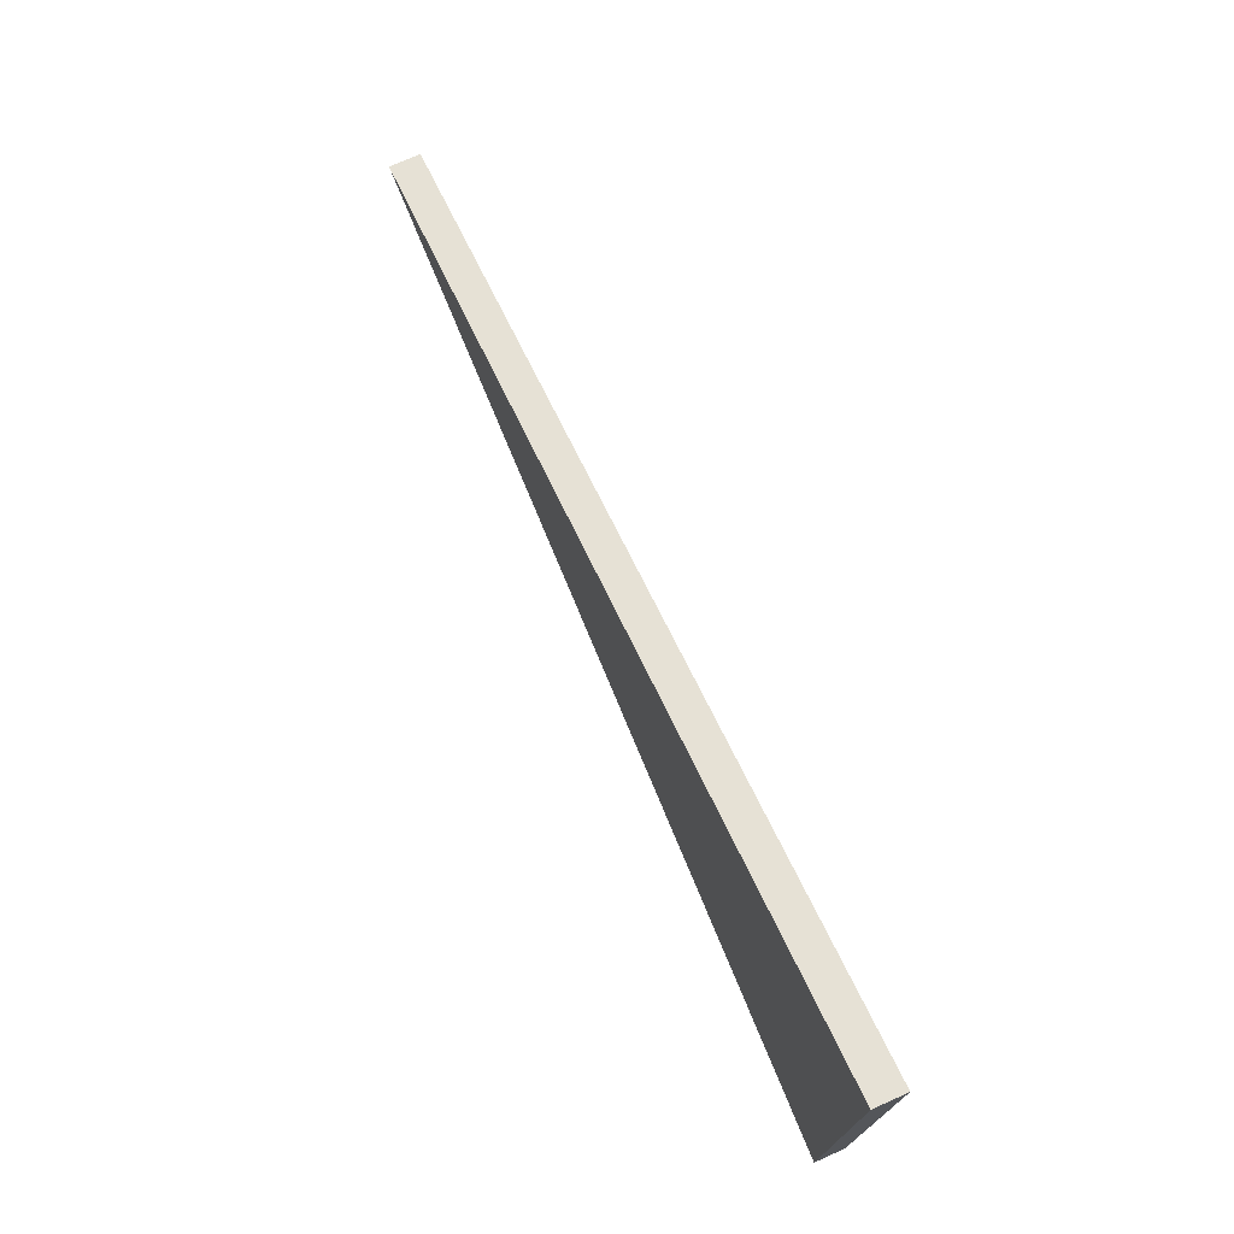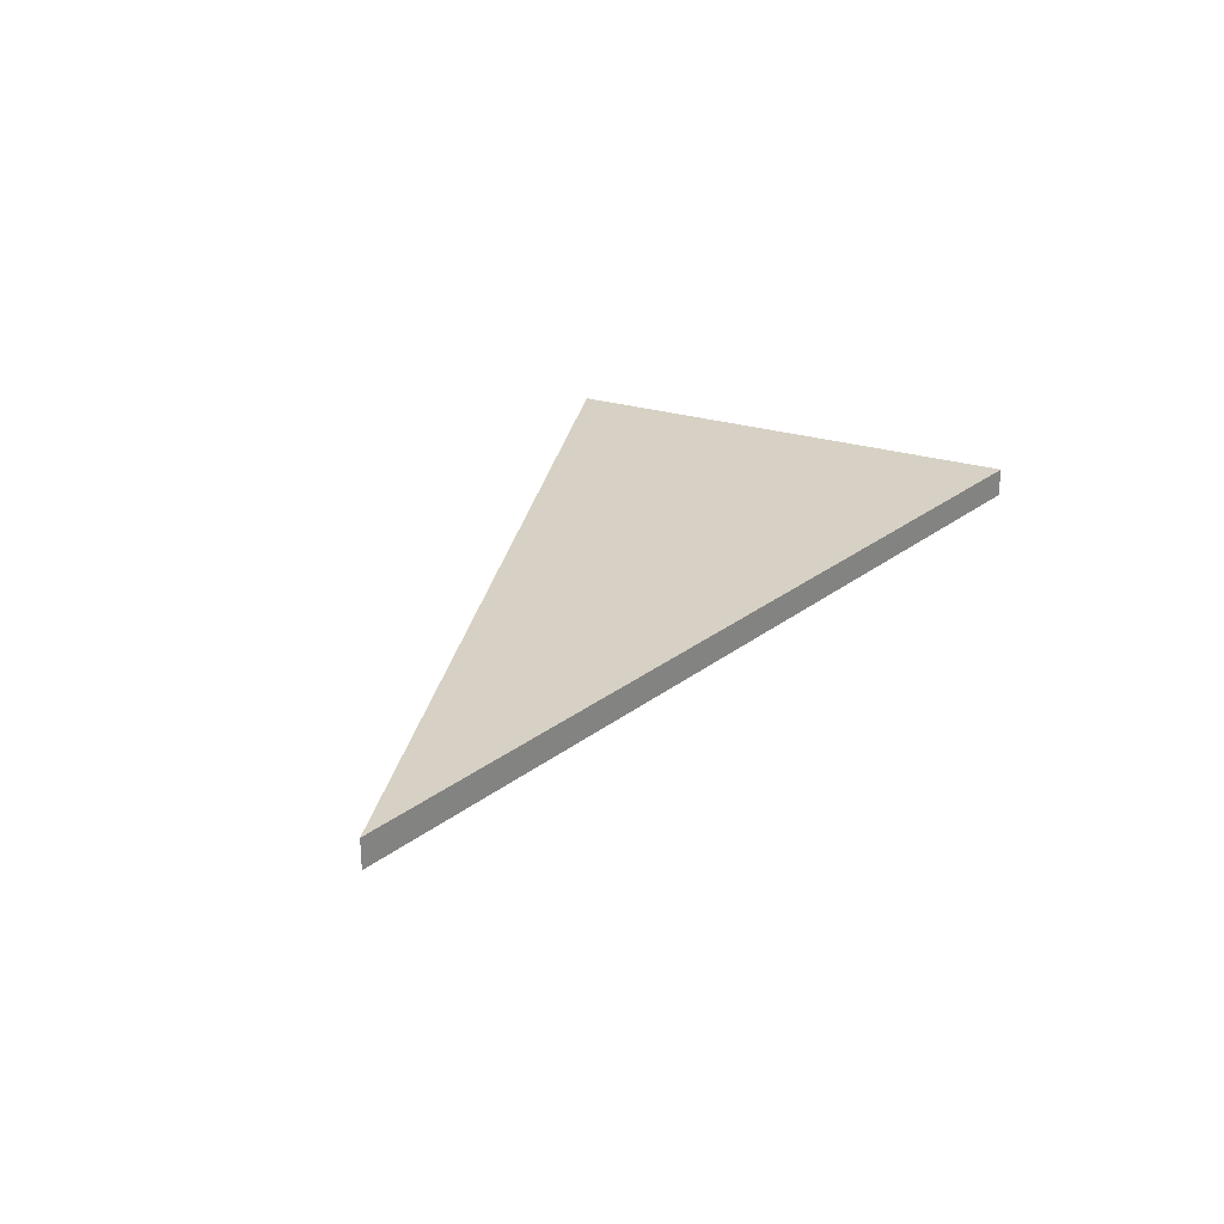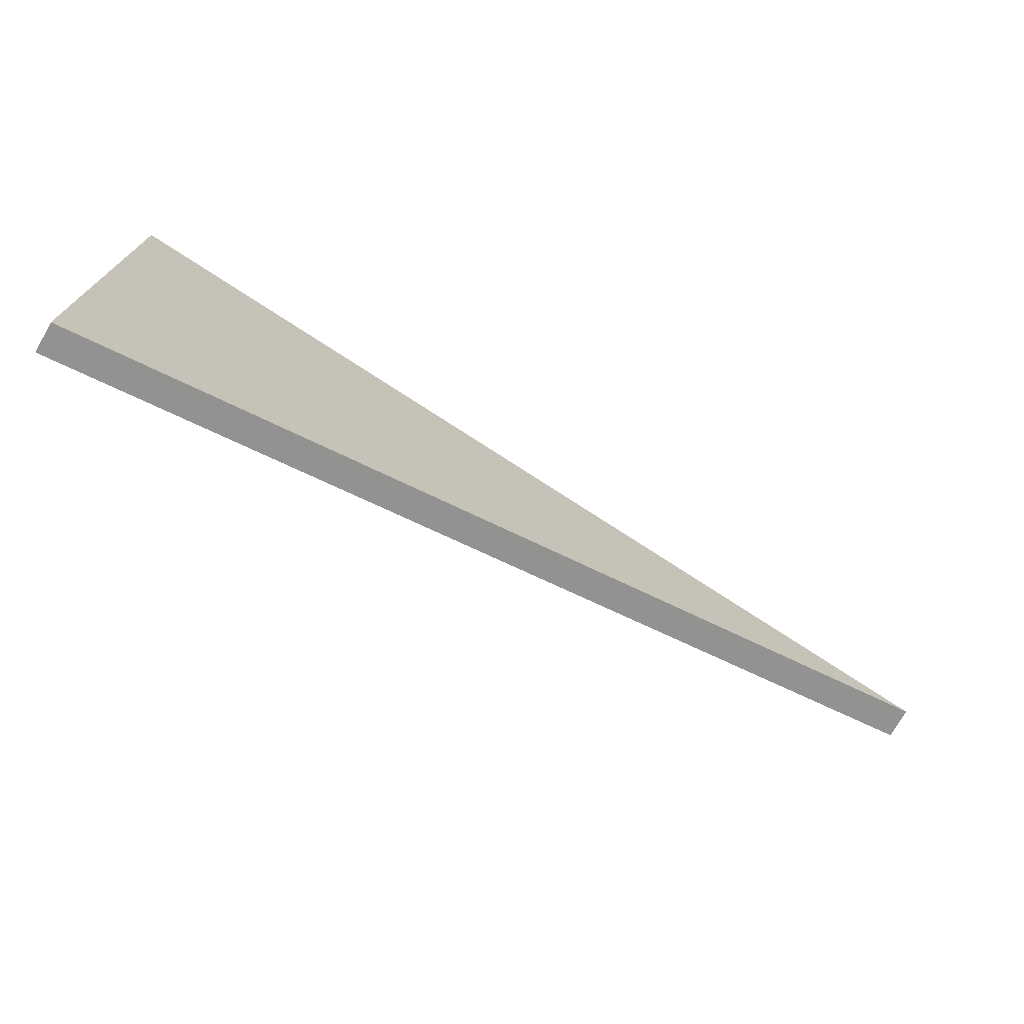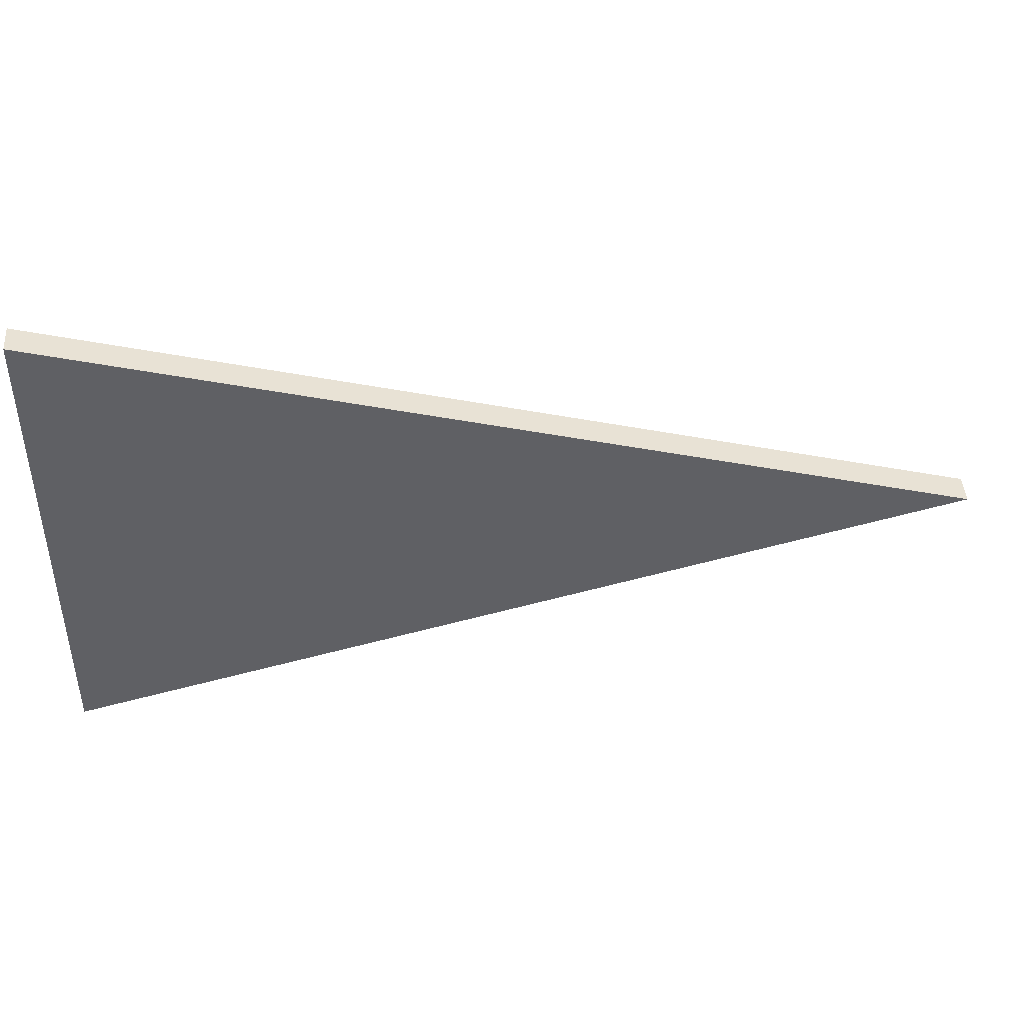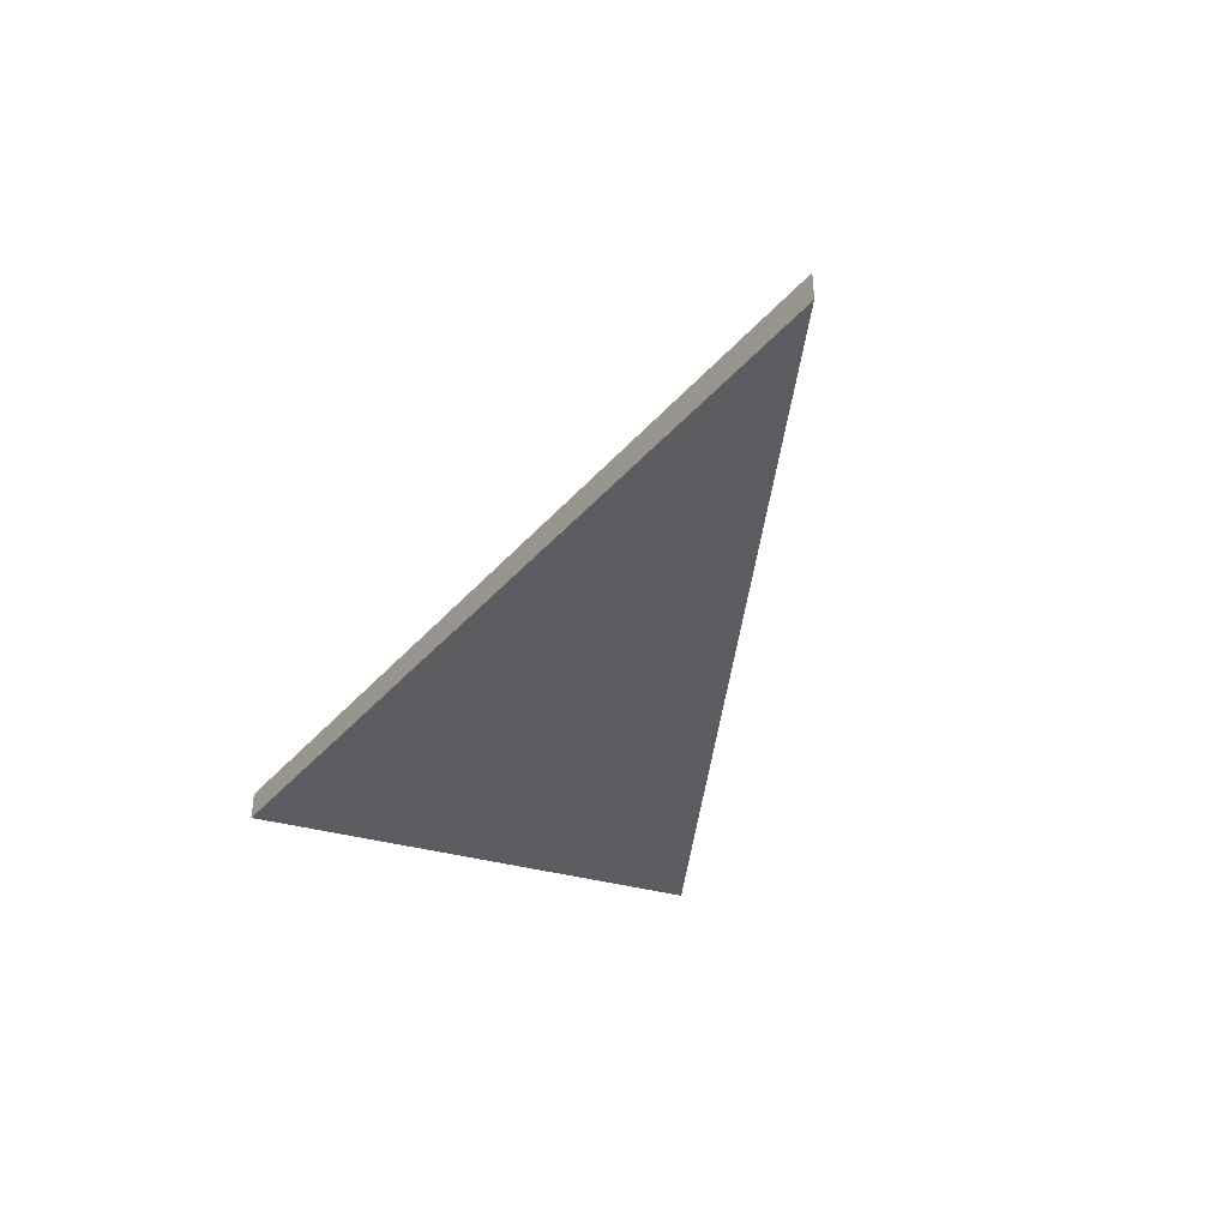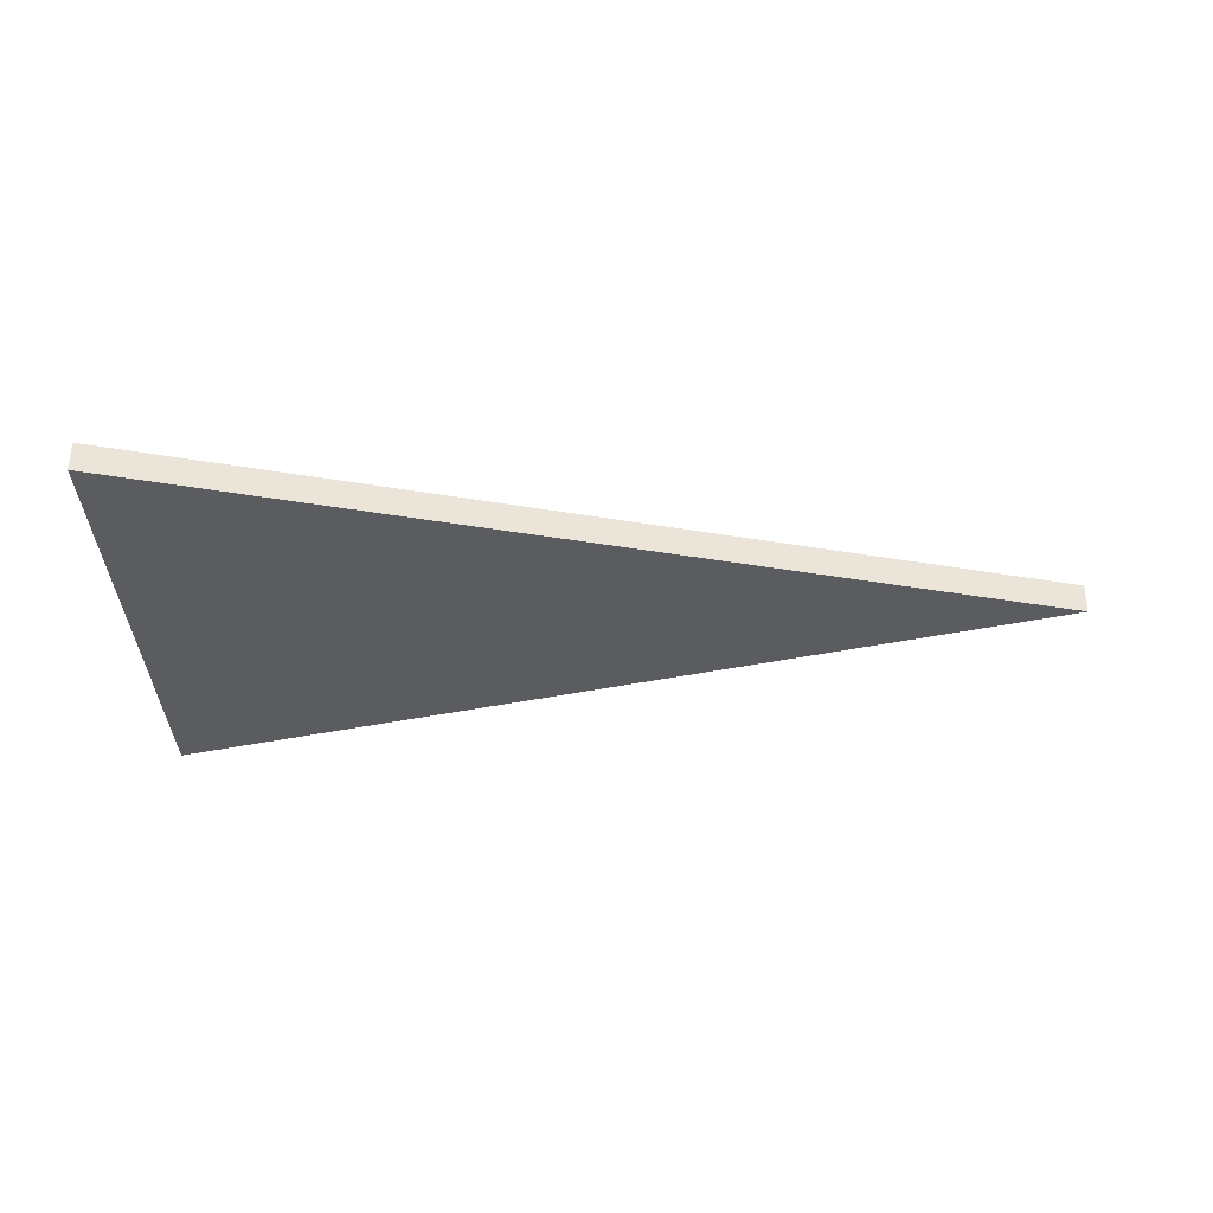
<metadata>
{"format":"obj","ext":"obj","renderer":"f3d","projection":"perspective","resolution":1024,"background":"white","views":[{"elev":73.3,"azim":66.0,"up":"+Z"},{"elev":27.0,"azim":-64.8,"up":"+Y"},{"elev":-73.7,"azim":150.3,"up":"+Z"},{"elev":43.7,"azim":175.8,"up":"+Z"},{"elev":-36.8,"azim":-110.0,"up":"+Y"},{"elev":-33.8,"azim":-178.3,"up":"+Y"}]}
</metadata>
<code>
v 0.11 0.3 0.5
v 0.11 0.3312 0.5
v 1.066 0.3 0.7588
v 1.066 0.3312 0.7588
v 1.066 0.3 0.2412
v 1.066 0.3312 0.2412
f 3 2 1
f 5 4 3
f 2 4 6
f 1 6 5
f 3 1 5
f 4 2 3
f 6 4 5
f 2 6 1

</code>
